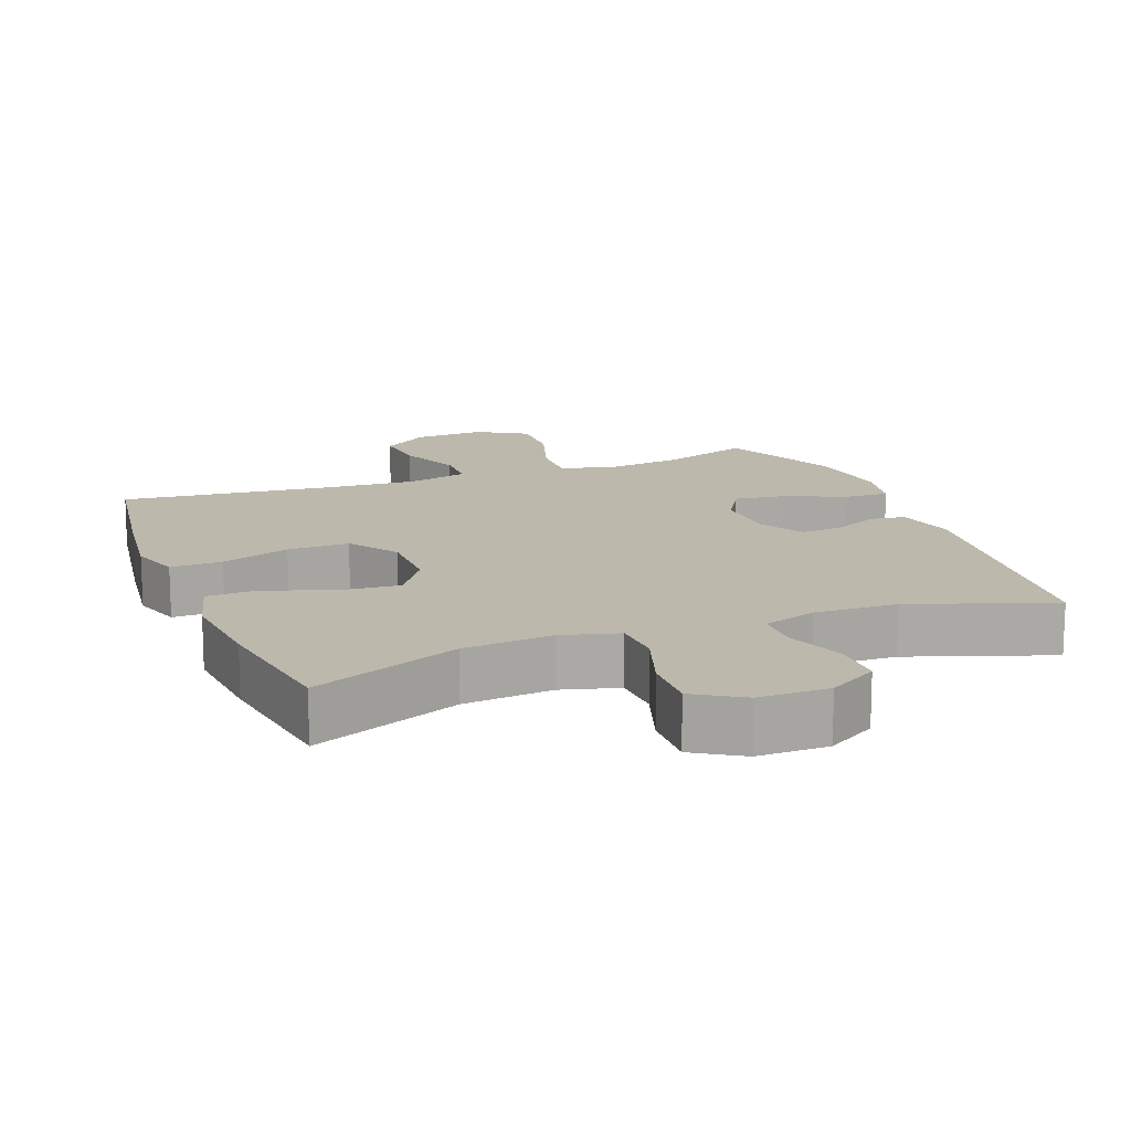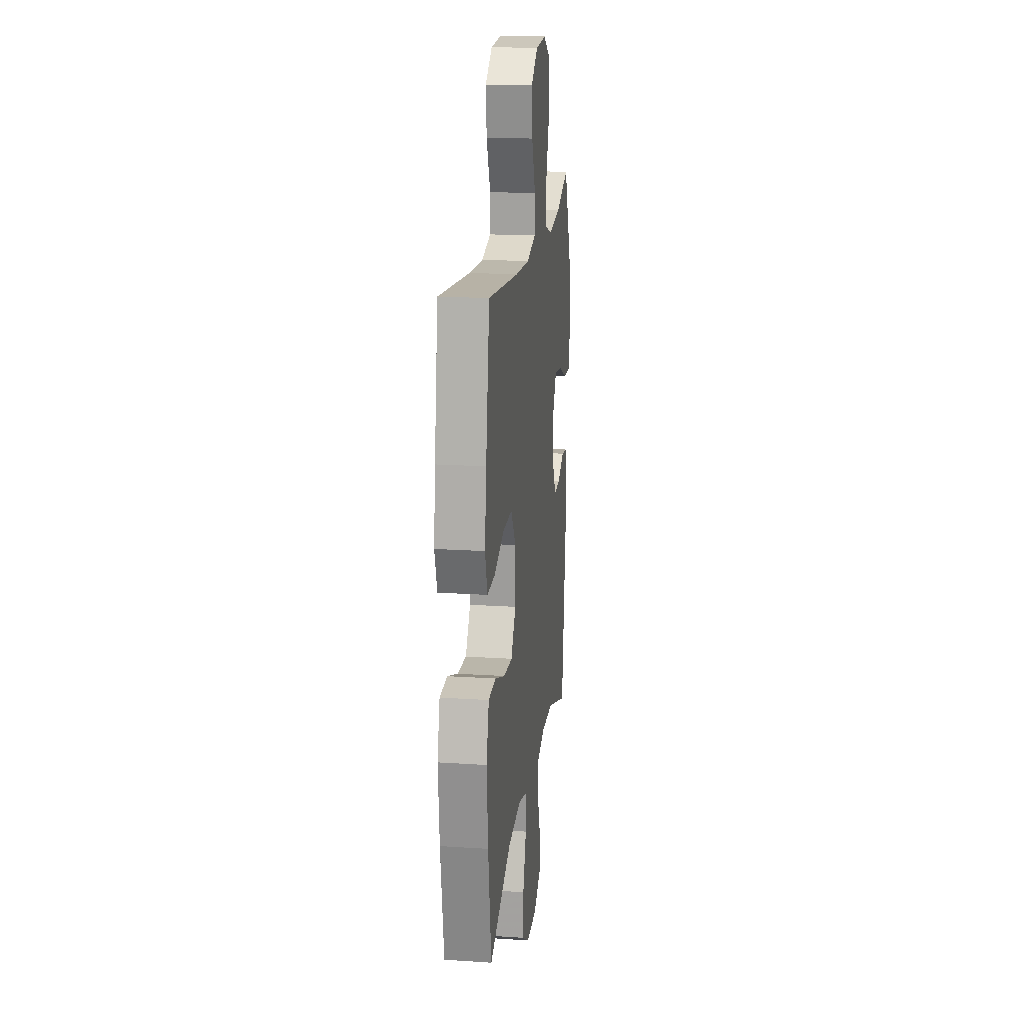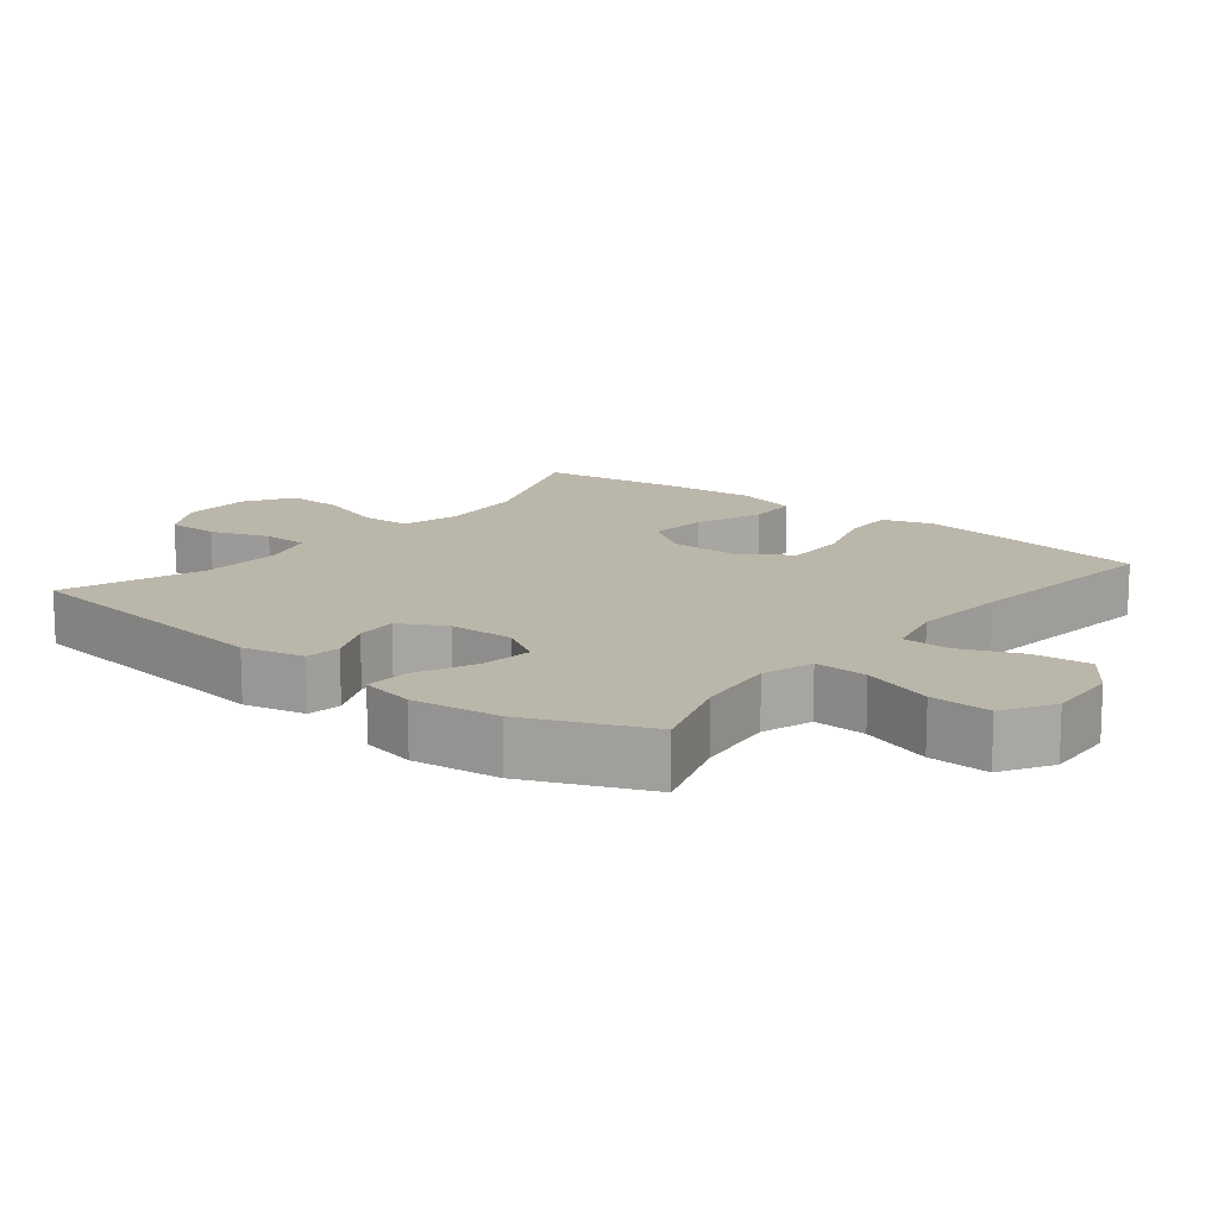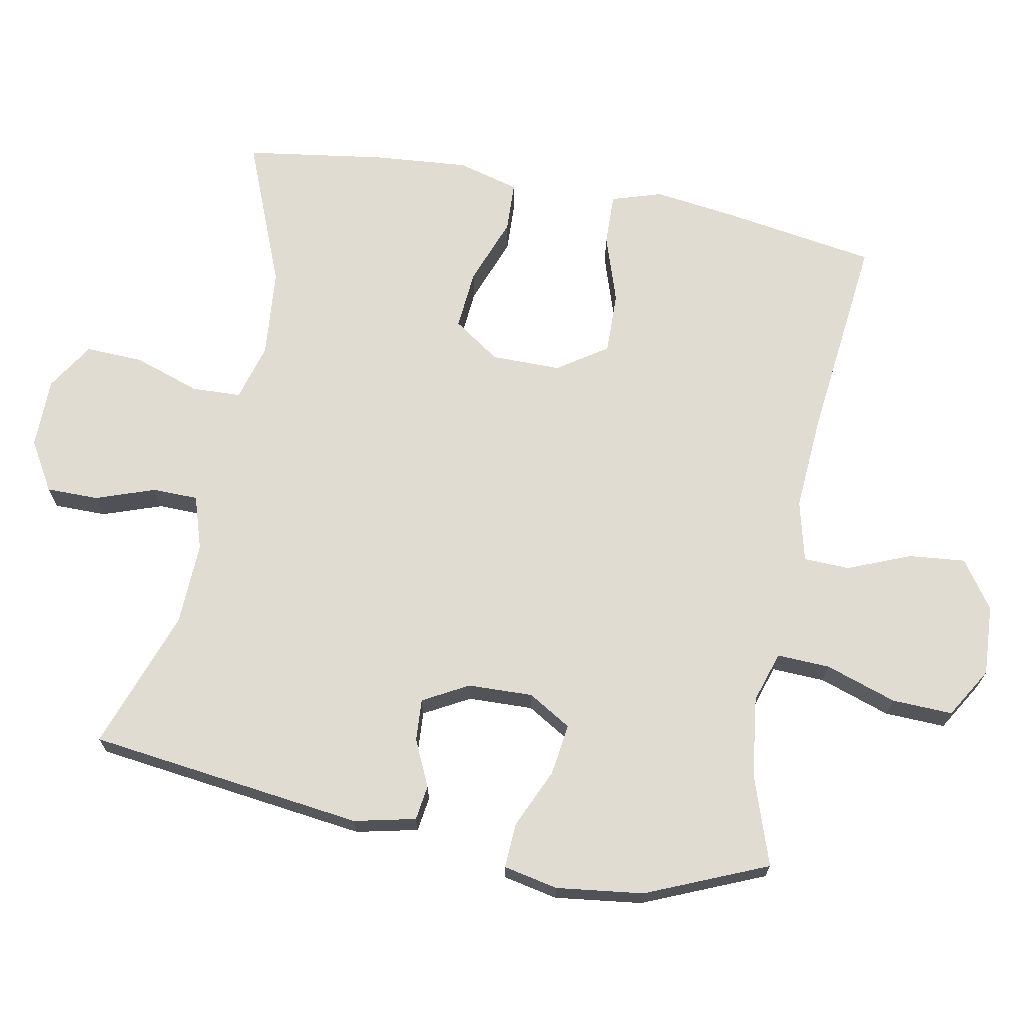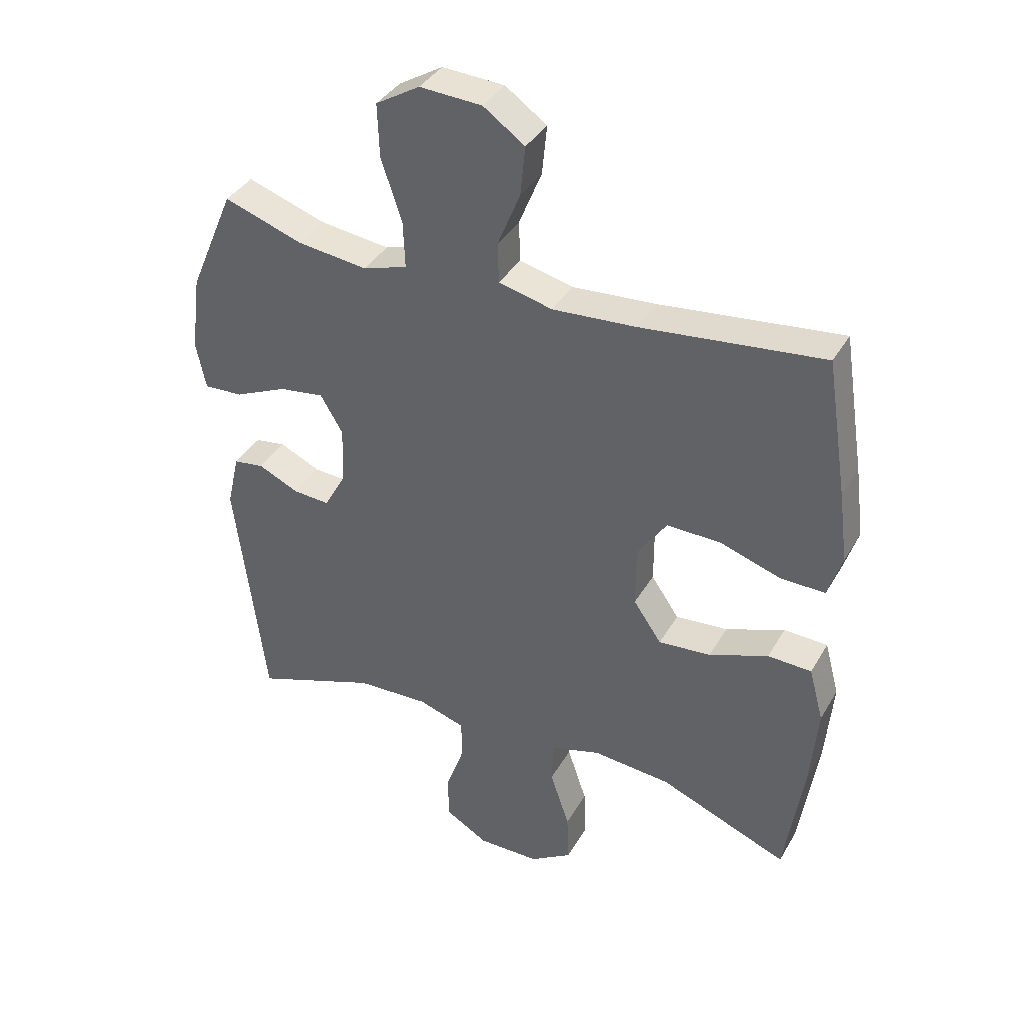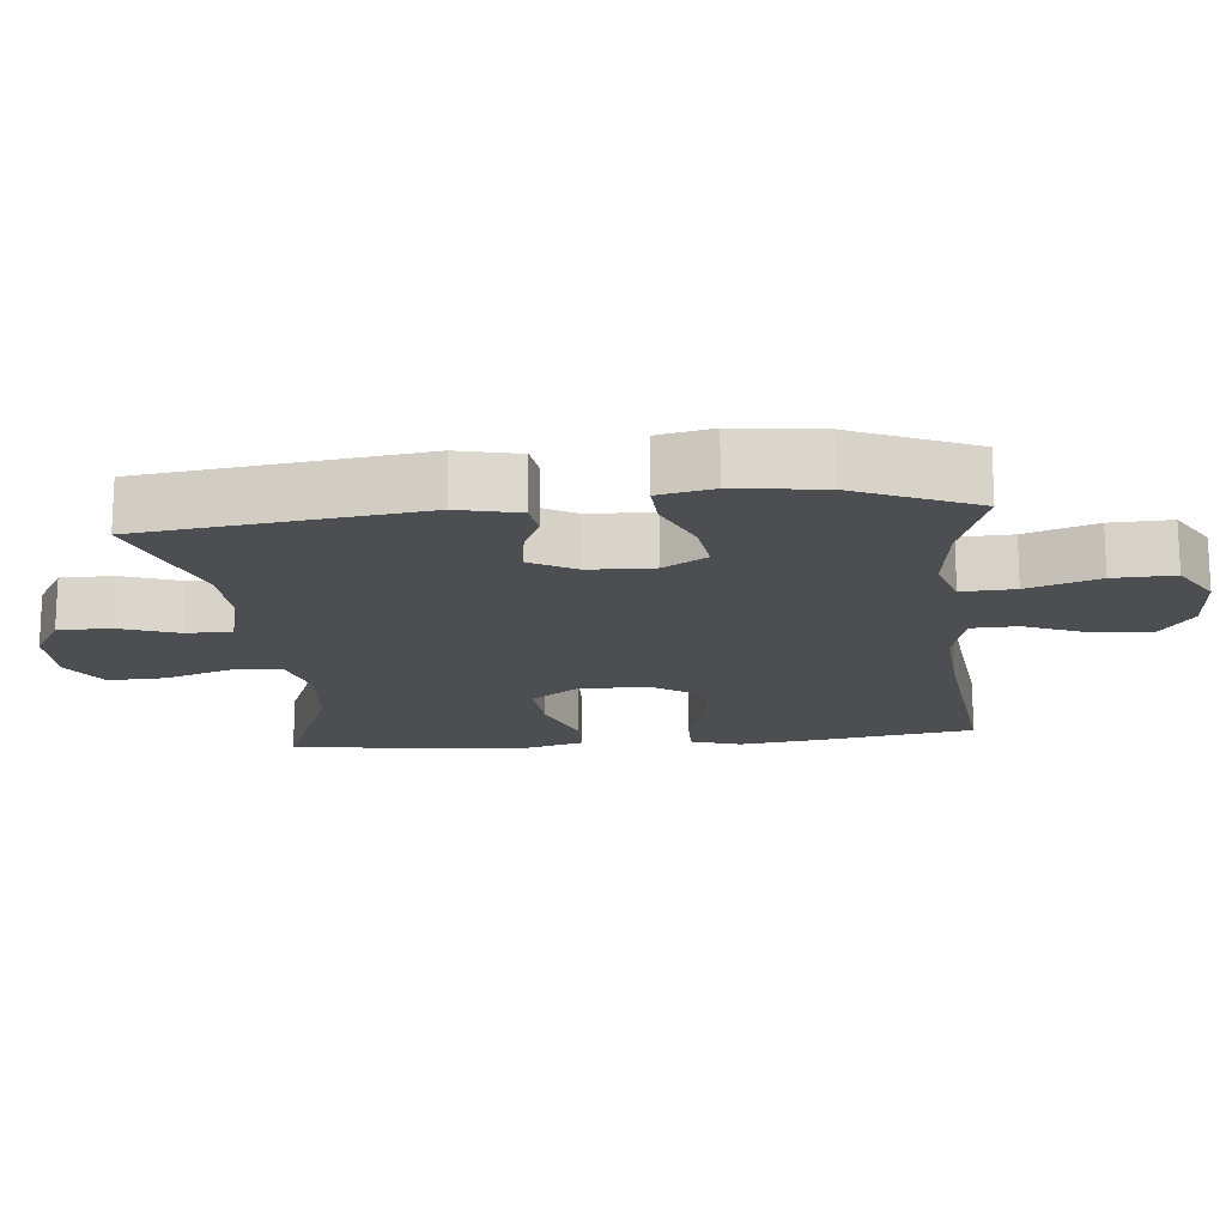
<metadata>
{"format":"obj","ext":"obj","renderer":"f3d","projection":"perspective","resolution":1024,"background":"white","views":[{"elev":14.8,"azim":158.8,"up":"+Y"},{"elev":18.3,"azim":97.2,"up":"+Z"},{"elev":14.0,"azim":-51.1,"up":"+Y"},{"elev":69.2,"azim":-79.1,"up":"+Y"},{"elev":37.6,"azim":26.9,"up":"+Z"},{"elev":-16.8,"azim":-84.3,"up":"+Y"}]}
</metadata>
<code>
v -0.5 0.07 -0.5
v -0.549 0.07 -0.105
v -0.529 0.07 -0.017
v -0.479 0.07 -0.01
v -0.412 0.07 -0.041
v -0.352 0.07 -0.045
v -0.316 0.07 0.02
v -0.313 0.07 0.113
v -0.35 0.07 0.175
v -0.424 0.07 0.165
v -0.51 0.07 0.127
v -0.574 0.07 0.124
v -0.59 0.07 0.202
v -0.574 0.07 0.327
v -0.5 0.07 0.5
v -0.372 0.07 0.456
v -0.256 0.07 0.441
v -0.183 0.07 0.464
v -0.186 0.07 0.54
v -0.22 0.07 0.642
v -0.223 0.07 0.729
v -0.151 0.07 0.772
v -0.049 0.07 0.766
v 0.019 0.07 0.718
v 0.011 0.07 0.637
v -0.026 0.07 0.547
v -0.024 0.07 0.481
v 0.064 0.07 0.459
v 0.201 0.07 0.468
v 0.5 0.07 0.5
v 0.535 0.07 0.276
v 0.55 0.07 0.16
v 0.527 0.07 0.088
v 0.453 0.07 0.09
v 0.354 0.07 0.123
v 0.265 0.07 0.125
v 0.217 0.07 0.054
v 0.217 0.07 -0.046
v 0.263 0.07 -0.113
v 0.349 0.07 -0.106
v 0.446 0.07 -0.07
v 0.518 0.07 -0.073
v 0.542 0.07 -0.162
v 0.53 0.07 -0.299
v 0.5 0.07 -0.5
v 0.288 0.07 -0.414
v 0.16 0.07 -0.402
v 0.078 0.07 -0.425
v 0.075 0.07 -0.496
v 0.107 0.07 -0.591
v 0.11 0.07 -0.674
v 0.041 0.07 -0.717
v -0.06 0.07 -0.717
v -0.131 0.07 -0.675
v -0.131 0.07 -0.6
v -0.101 0.07 -0.515
v -0.102 0.07 -0.45
v -0.179 0.07 -0.425
v -0.298 0.07 -0.429
v -0.5 0 -0.5
v -0.549 0 -0.105
v -0.529 0 -0.017
v -0.479 0 -0.01
v -0.412 0 -0.041
v -0.352 0 -0.045
v -0.316 0 0.02
v -0.313 0 0.113
v -0.35 0 0.175
v -0.424 0 0.165
v -0.51 0 0.127
v -0.574 0 0.124
v -0.59 0 0.202
v -0.574 0 0.327
v -0.5 0 0.5
v -0.372 0 0.456
v -0.256 0 0.441
v -0.183 0 0.464
v -0.186 0 0.54
v -0.22 0 0.642
v -0.223 0 0.729
v -0.151 0 0.772
v -0.049 0 0.766
v 0.019 0 0.718
v 0.011 0 0.637
v -0.026 0 0.547
v -0.024 0 0.481
v 0.064 0 0.459
v 0.201 0 0.468
v 0.5 0 0.5
v 0.535 0 0.276
v 0.55 0 0.16
v 0.527 0 0.088
v 0.453 0 0.09
v 0.354 0 0.123
v 0.265 0 0.125
v 0.217 0 0.054
v 0.217 0 -0.046
v 0.263 0 -0.113
v 0.349 0 -0.106
v 0.446 0 -0.07
v 0.518 0 -0.073
v 0.542 0 -0.162
v 0.53 0 -0.299
v 0.5 0 -0.5
v 0.288 0 -0.414
v 0.16 0 -0.402
v 0.078 0 -0.425
v 0.075 0 -0.496
v 0.107 0 -0.591
v 0.11 0 -0.674
v 0.041 0 -0.717
v -0.06 0 -0.717
v -0.131 0 -0.675
v -0.131 0 -0.6
v -0.101 0 -0.515
v -0.102 0 -0.45
v -0.179 0 -0.425
v -0.298 0 -0.429
f 53 54 55 56
f 53 56 57
f 52 53 57
f 49 50 51 52
f 48 49 52 57
f 47 48 57 58
f 43 44 45 46
f 43 46 47
f 40 41 42 43
f 39 40 43 47
f 38 39 47 58
f 32 33 34 35
f 32 35 36
f 29 30 31 32
f 28 29 32 36
f 27 28 36 37
f 23 24 25 26
f 23 26 27
f 22 23 27
f 19 20 21 22
f 18 19 22 27
f 17 18 27 37
f 13 14 15 16
f 10 11 12 13
f 9 10 13 16
f 8 9 16 17
f 2 3 4 5
f 59 1 2 5
f 59 5 6
f 58 59 6 7
f 17 37 38 58
f 7 8 17 58
f 115 114 113 112
f 116 115 112
f 116 112 111
f 111 110 109 108
f 116 111 108 107
f 117 116 107 106
f 105 104 103 102
f 106 105 102
f 102 101 100 99
f 106 102 99 98
f 117 106 98 97
f 94 93 92 91
f 95 94 91
f 91 90 89 88
f 95 91 88 87
f 96 95 87 86
f 85 84 83 82
f 86 85 82
f 86 82 81
f 81 80 79 78
f 86 81 78 77
f 96 86 77 76
f 75 74 73 72
f 72 71 70 69
f 75 72 69 68
f 76 75 68 67
f 64 63 62 61
f 64 61 60 118
f 65 64 118
f 66 65 118 117
f 117 97 96 76
f 117 76 67 66
f 1 60 61 2
f 2 61 62 3
f 3 62 63 4
f 4 63 64 5
f 5 64 65 6
f 6 65 66 7
f 7 66 67 8
f 8 67 68 9
f 9 68 69 10
f 10 69 70 11
f 11 70 71 12
f 12 71 72 13
f 13 72 73 14
f 14 73 74 15
f 15 74 75 16
f 16 75 76 17
f 17 76 77 18
f 18 77 78 19
f 19 78 79 20
f 20 79 80 21
f 21 80 81 22
f 22 81 82 23
f 23 82 83 24
f 24 83 84 25
f 25 84 85 26
f 26 85 86 27
f 27 86 87 28
f 28 87 88 29
f 29 88 89 30
f 30 89 90 31
f 31 90 91 32
f 32 91 92 33
f 33 92 93 34
f 34 93 94 35
f 35 94 95 36
f 36 95 96 37
f 37 96 97 38
f 38 97 98 39
f 39 98 99 40
f 40 99 100 41
f 41 100 101 42
f 42 101 102 43
f 43 102 103 44
f 44 103 104 45
f 45 104 105 46
f 46 105 106 47
f 47 106 107 48
f 48 107 108 49
f 49 108 109 50
f 50 109 110 51
f 51 110 111 52
f 52 111 112 53
f 53 112 113 54
f 54 113 114 55
f 55 114 115 56
f 56 115 116 57
f 57 116 117 58
f 58 117 118 59
f 59 118 60 1

</code>
